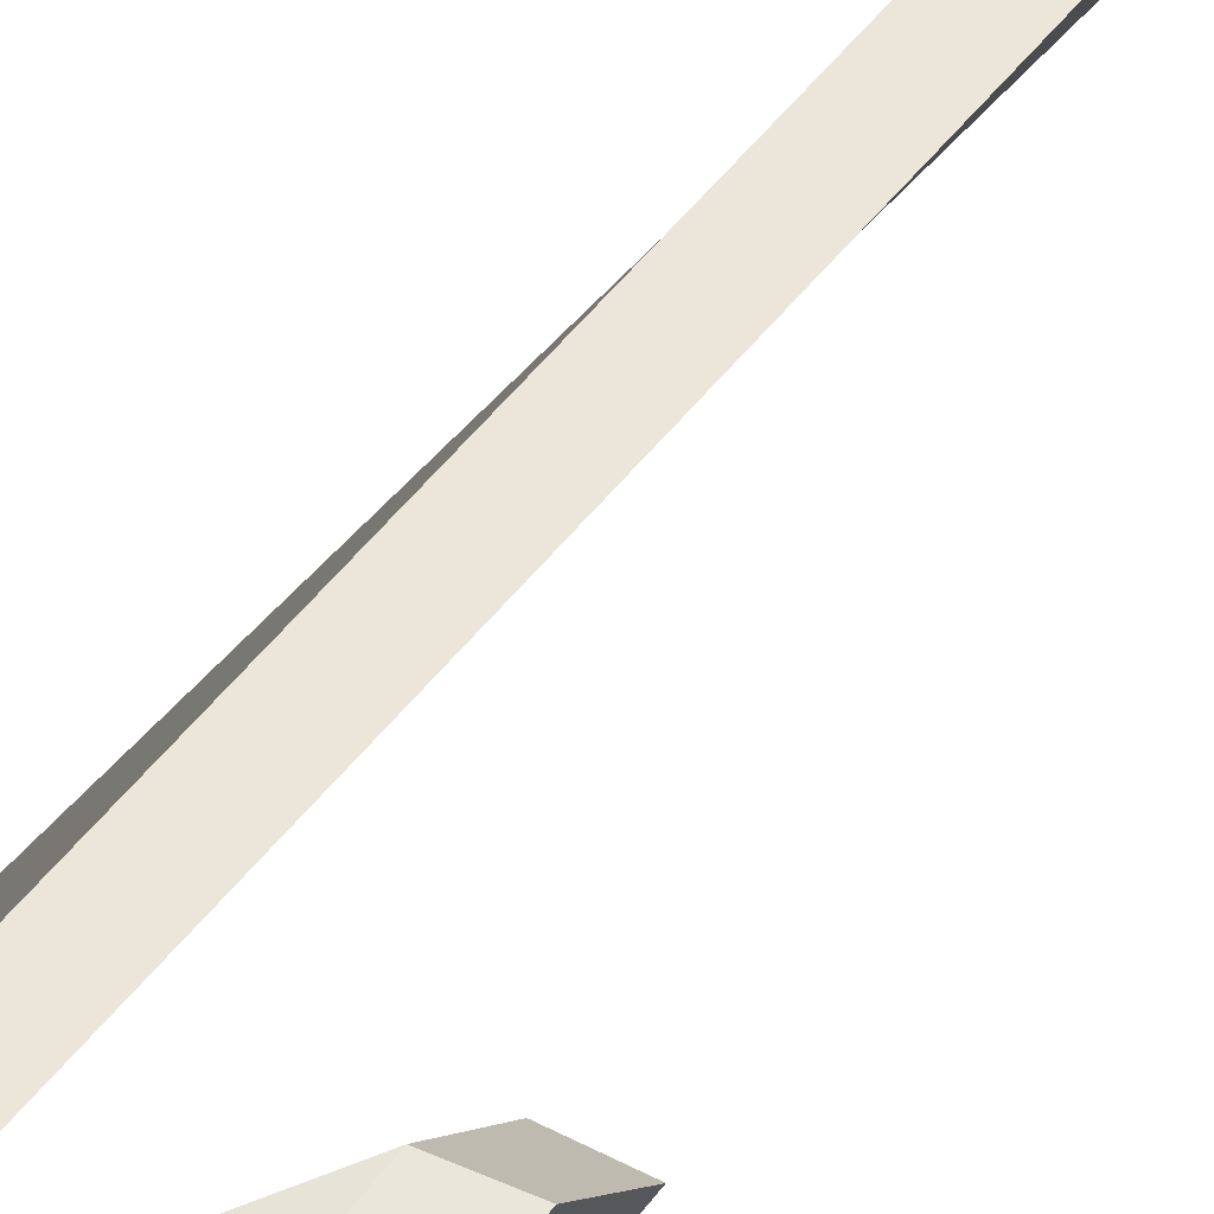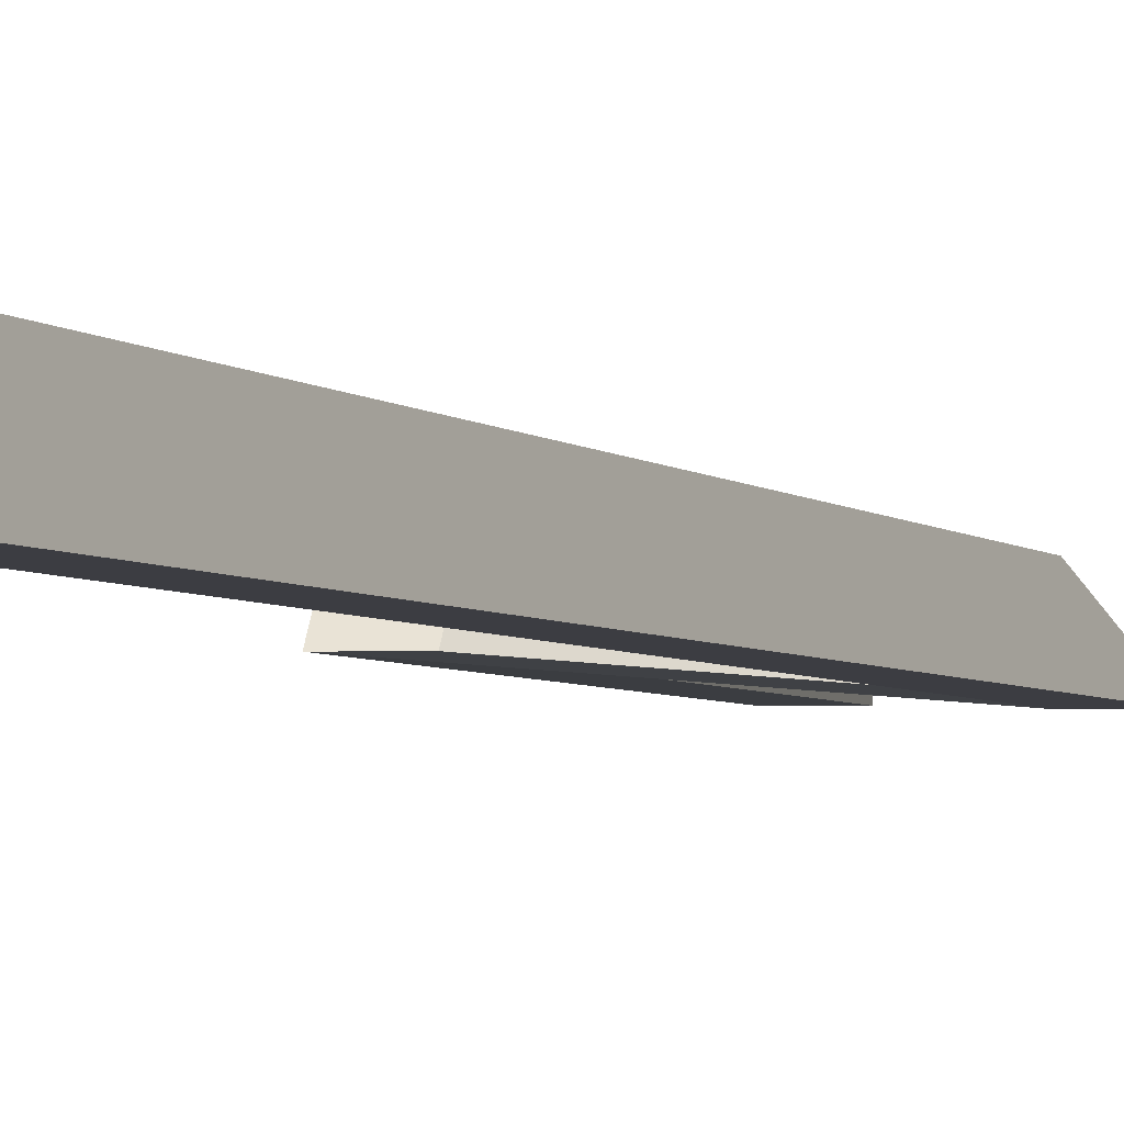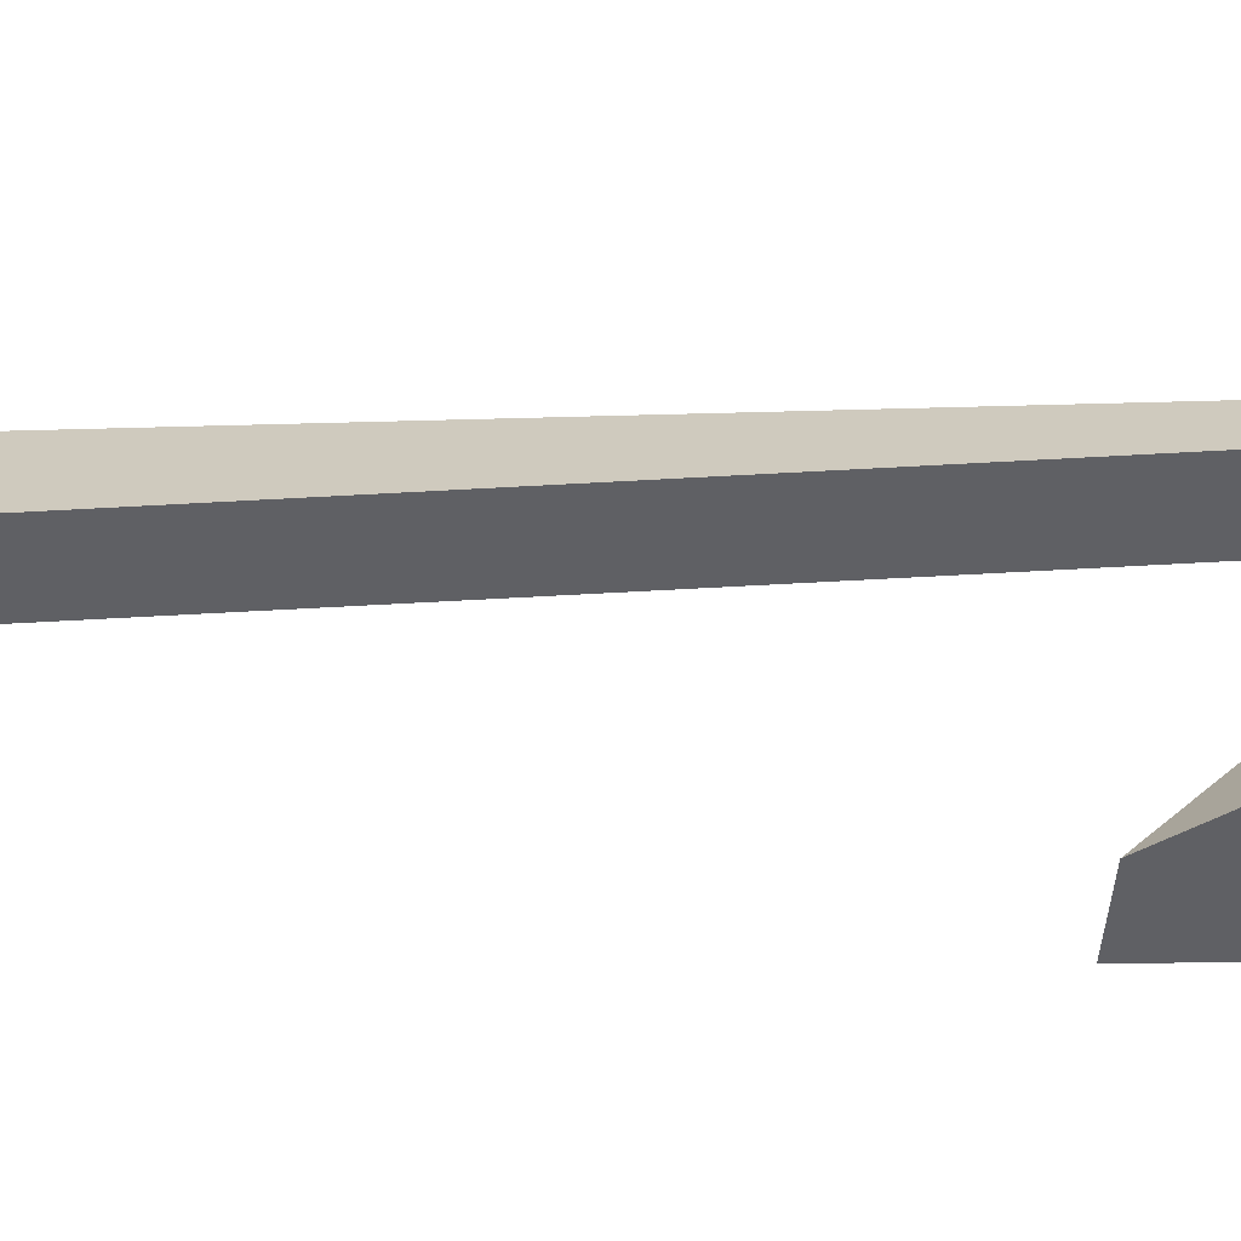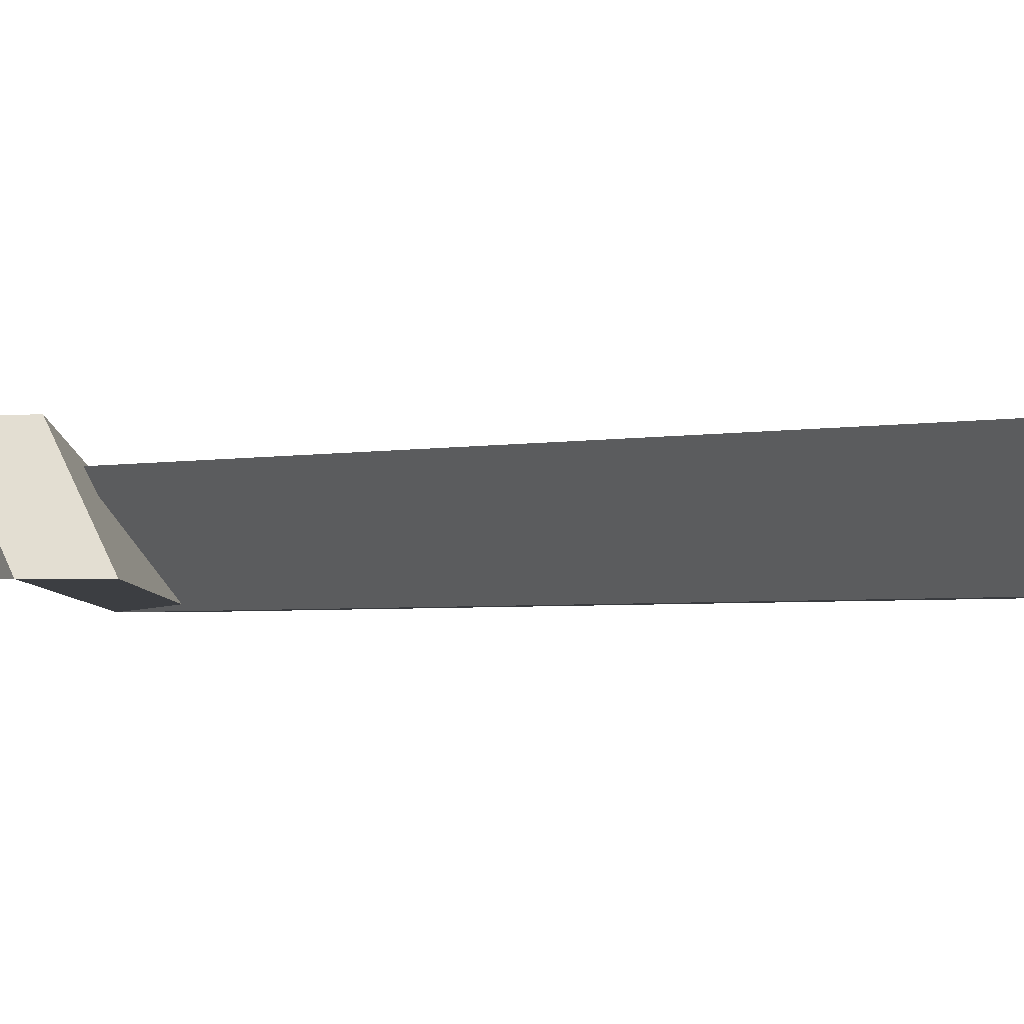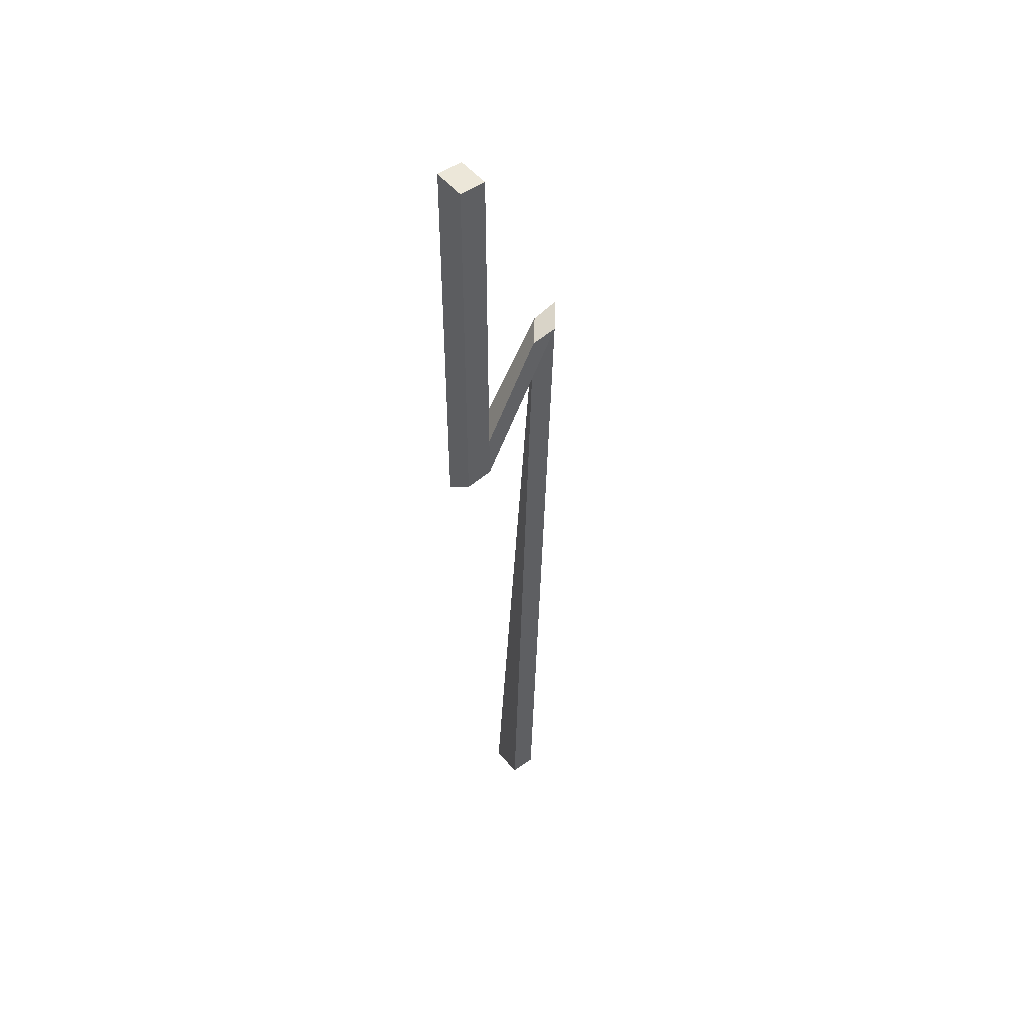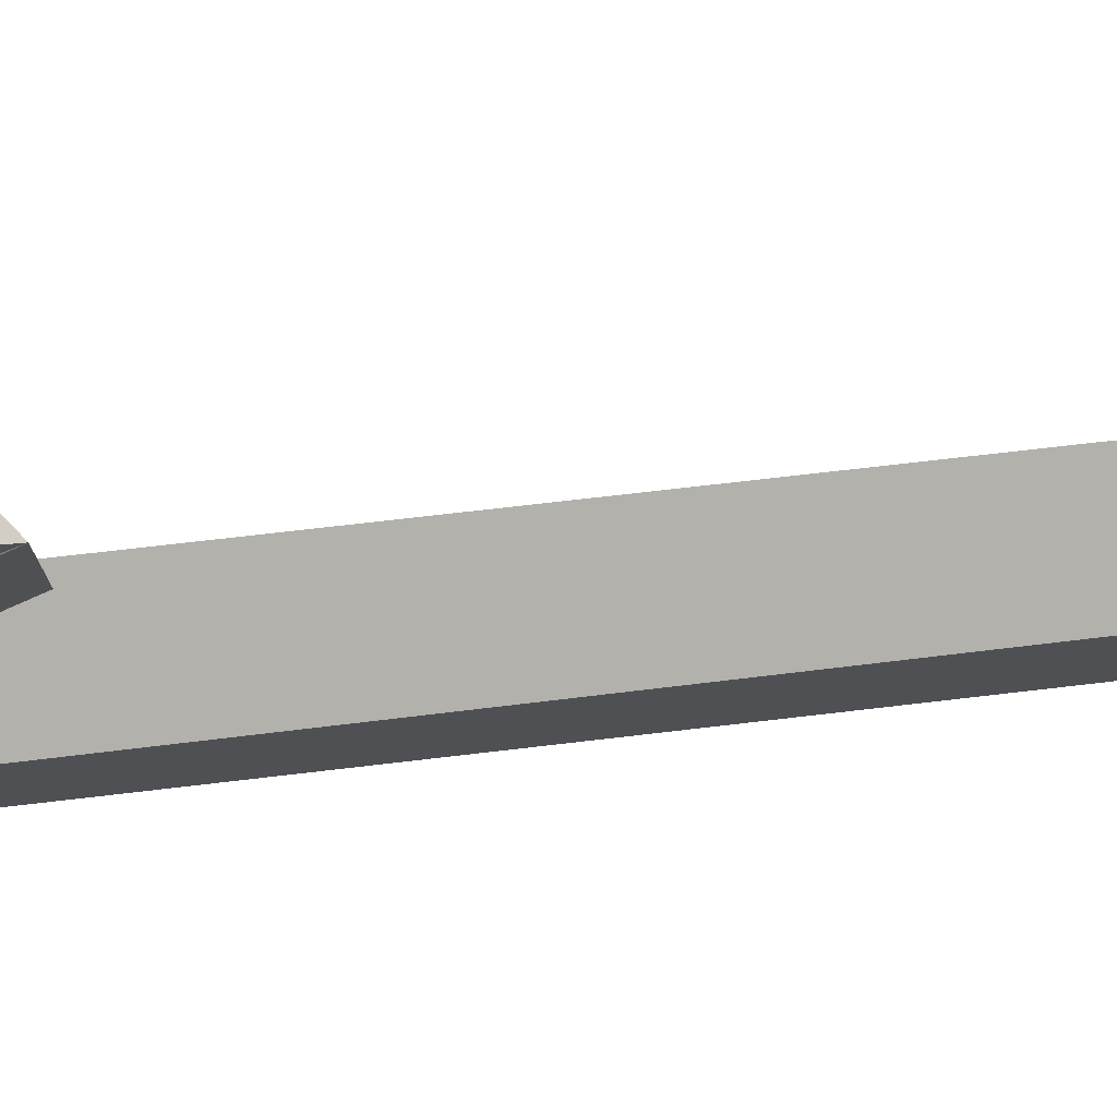
<metadata>
{"format":"obj","ext":"obj","renderer":"f3d","projection":"perspective","resolution":1024,"background":"white","views":[{"elev":55.5,"azim":-143.9,"up":"+Z"},{"elev":-2.3,"azim":13.5,"up":"+Z"},{"elev":-43.9,"azim":90.5,"up":"+Z"},{"elev":-0.4,"azim":-31.1,"up":"+Z"},{"elev":50.2,"azim":-37.7,"up":"+Y"},{"elev":-18.8,"azim":-75.6,"up":"+Z"}]}
</metadata>
<code>
o Lightning
v 0.1464 1.568 0.07194
v 0.2252 0.2637 0.07194
v 0.1464 1.568 0.1166
v 0.2252 0.2637 0.1166
v 1 -0.01105 0.02061
v 0.1116 1.568 0.07194
v 0.1905 0.2637 0.07194
v 0.1116 1.568 0.1166
v 0.1905 0.2637 0.1166
v 0.2293 1.252 0.1043
v 0.1463 1.07 0.1177
v 0.1464 1.027 0.07194
v 0.1116 1.023 0.07194
v 0.2645 1.244 0.06187
v 0.2993 1.254 0.06187
v 0.1116 1.063 0.1166
v 0.2641 1.258 0.1043
f 9 10 14 7
f 7 14 15 2
f 1 6 8 3
f 7 2 4 9
f 4 17 10 9
f 2 15 17 4
f 13 16 8 6
f 16 11 3 8
f 12 13 6 1
f 11 12 1 3
f 12 15 14 13
f 14 13 16 10
f 10 16 11 17
f 12 15 17 11
f 10 17 15 14
f 13 12 11 16
l 12 14

</code>
